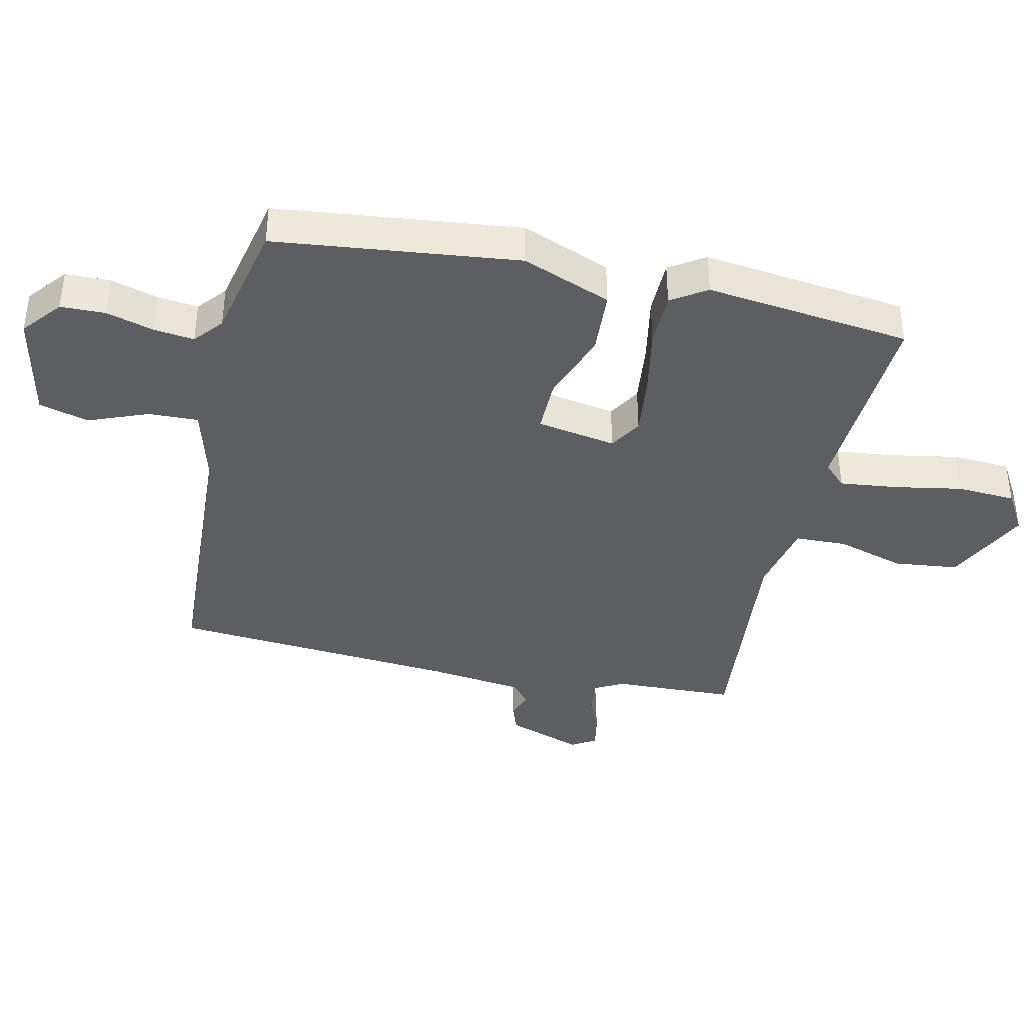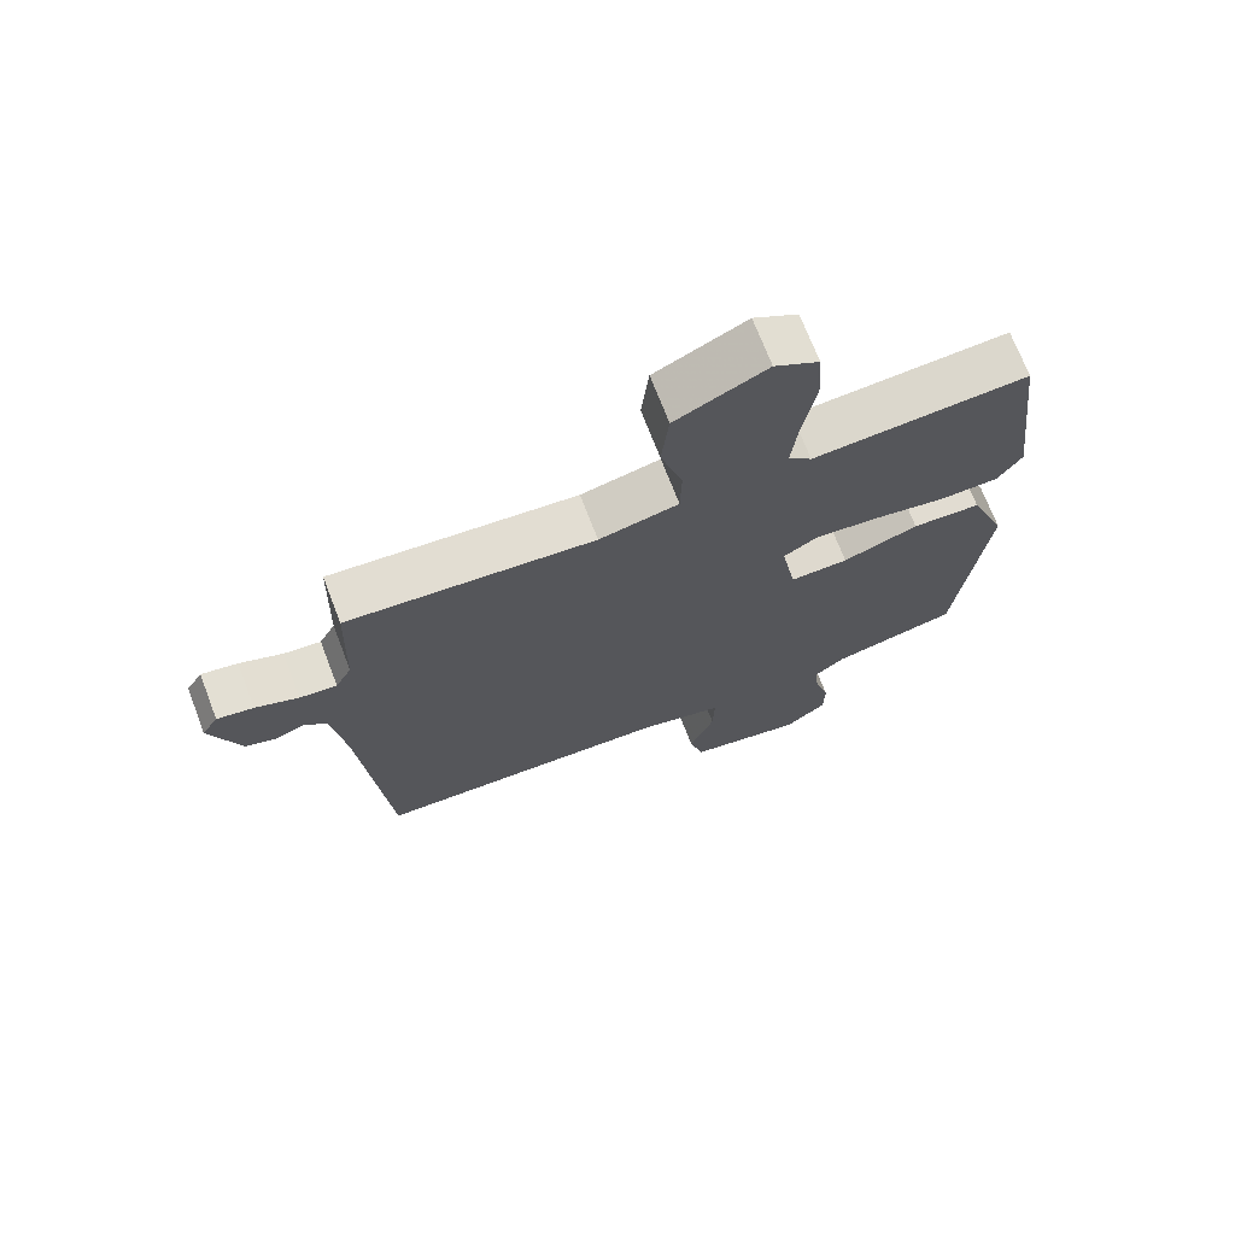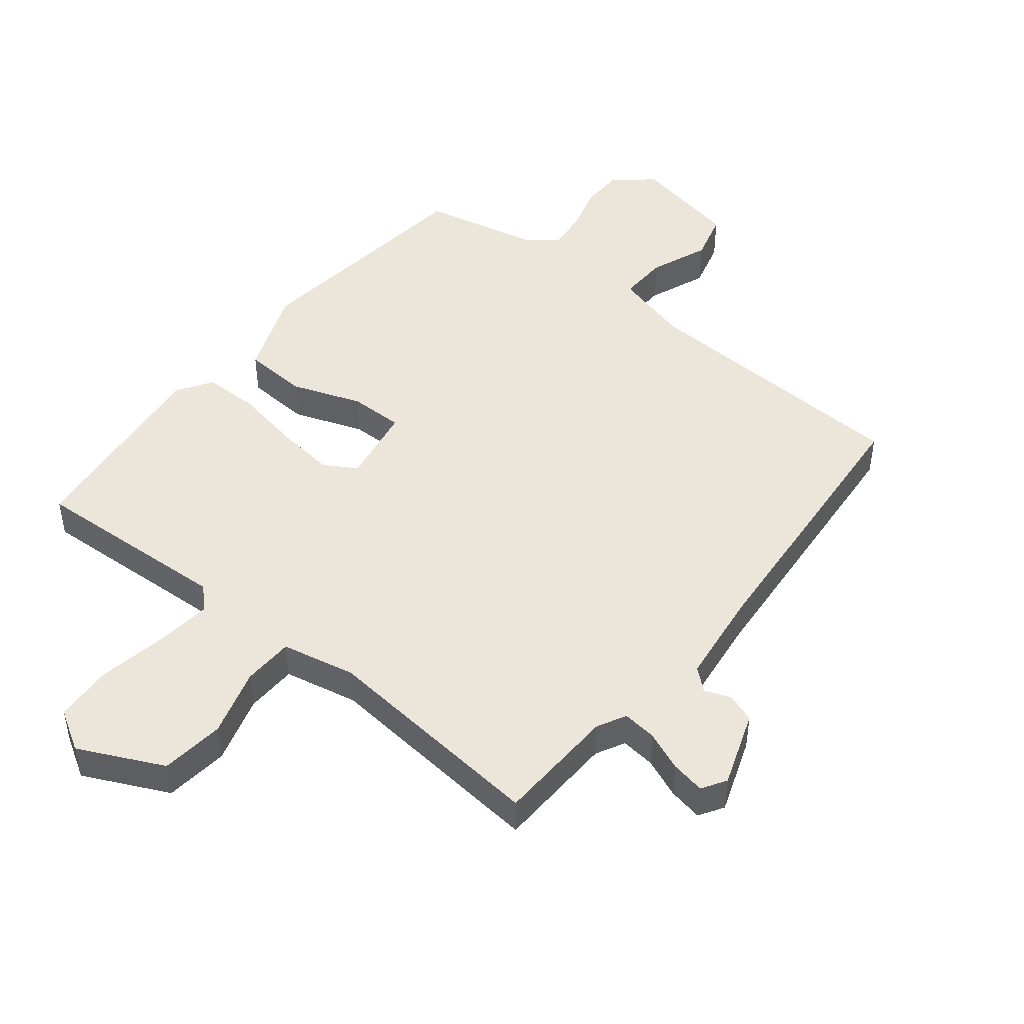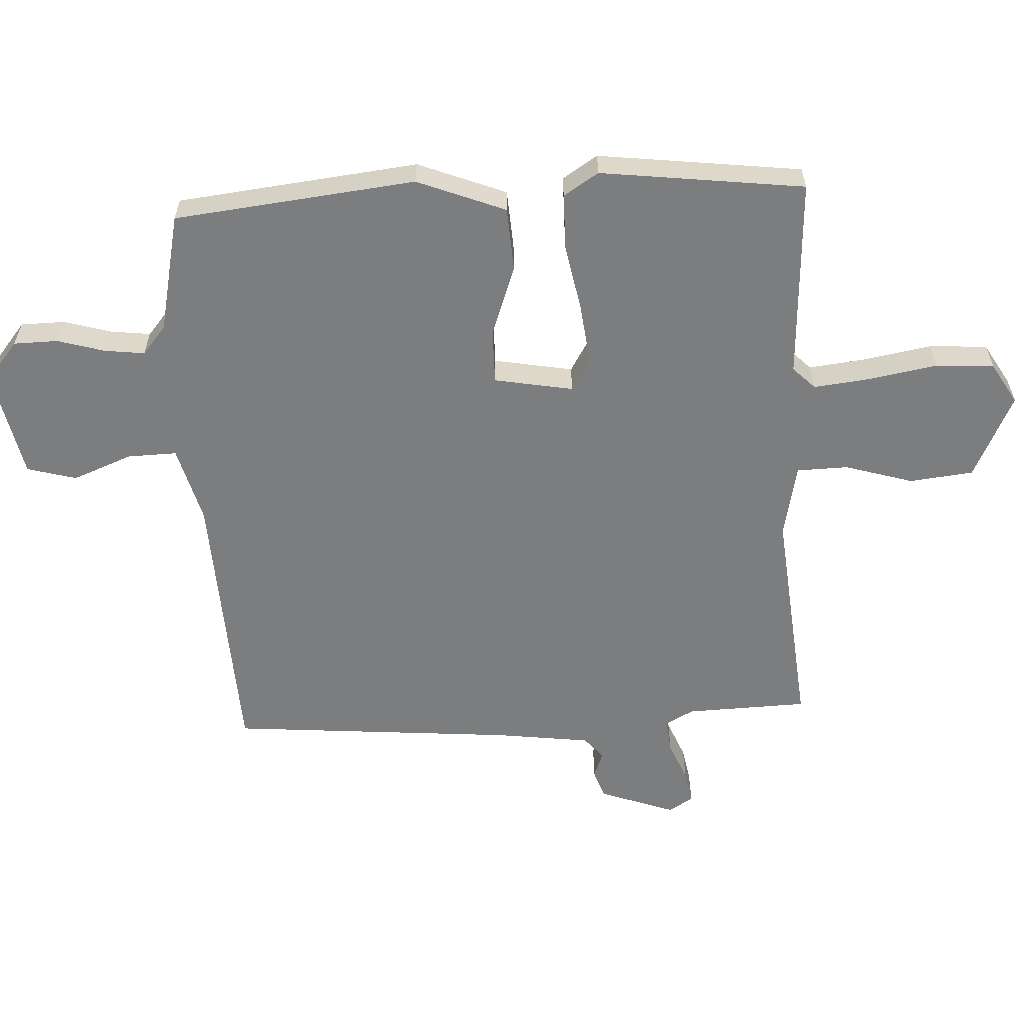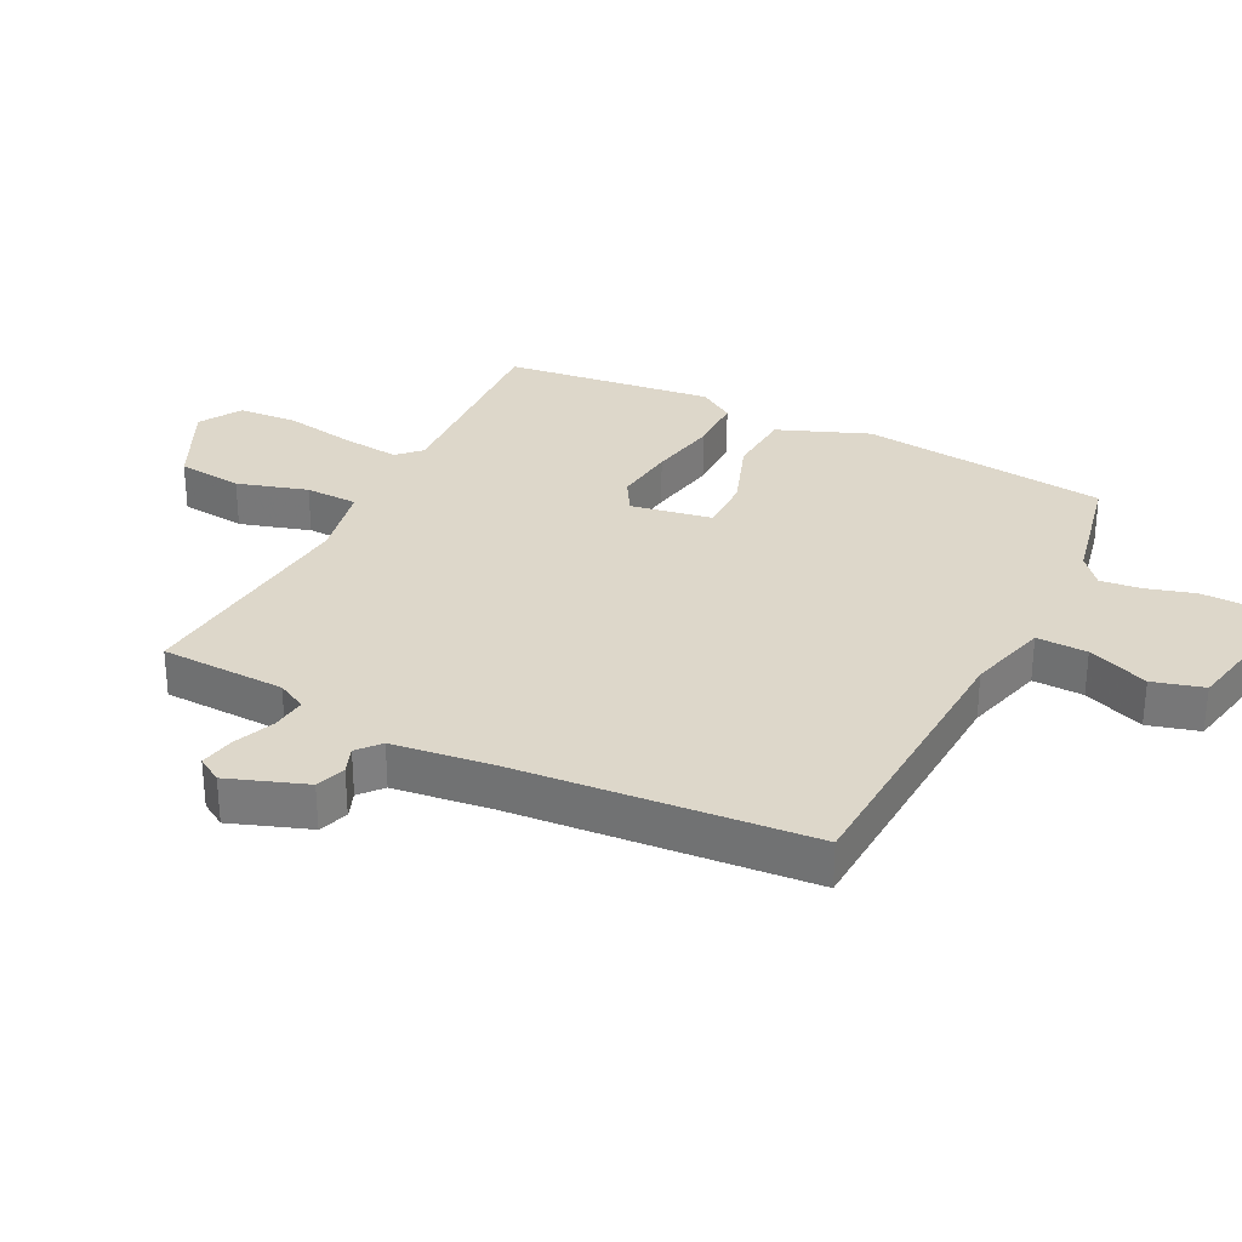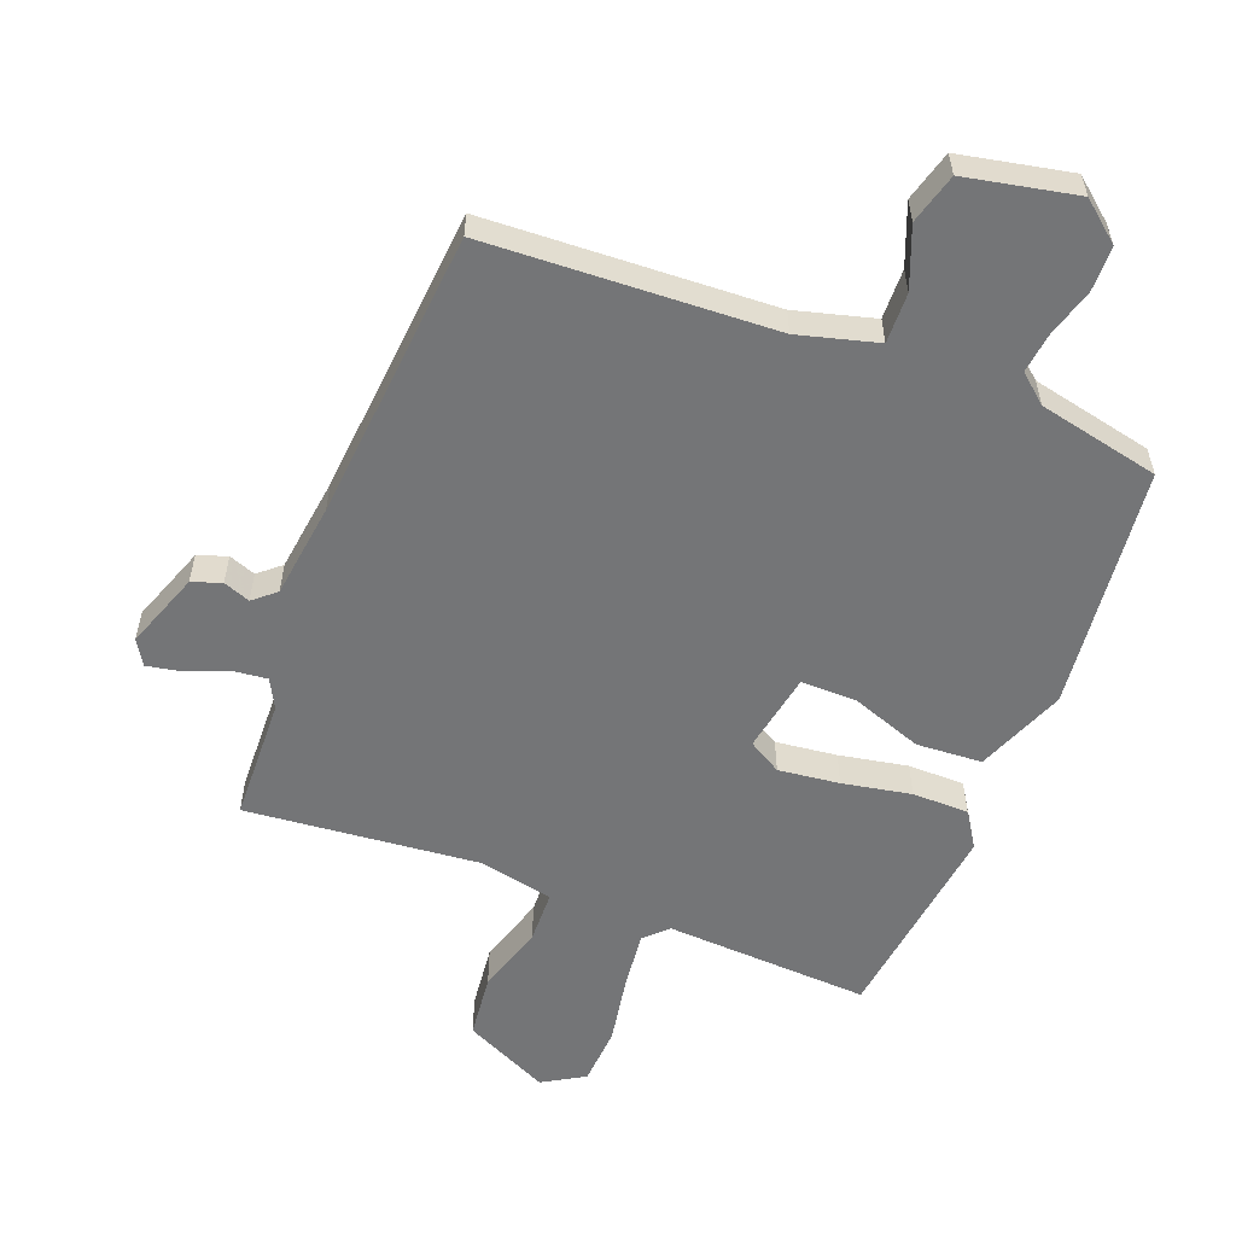
<metadata>
{"format":"obj","ext":"obj","renderer":"f3d","projection":"perspective","resolution":1024,"background":"white","views":[{"elev":-38.8,"azim":-102.3,"up":"+Y"},{"elev":71.0,"azim":159.0,"up":"+Z"},{"elev":46.8,"azim":38.9,"up":"+Y"},{"elev":-59.0,"azim":-86.9,"up":"+Y"},{"elev":30.9,"azim":116.9,"up":"+Y"},{"elev":-56.5,"azim":159.0,"up":"+Y"}]}
</metadata>
<code>
v 0.5 0.07 -0.5
v 0.05 0.07 -0.52
v -0.074 0.07 -0.553
v -0.072 0.07 -0.632
v -0.035 0.07 -0.727
v -0.057 0.07 -0.806
v -0.231 0.07 -0.841
v -0.293 0.07 -0.79
v -0.294 0.07 -0.719
v -0.272 0.07 -0.644
v -0.264 0.07 -0.58
v -0.309 0.07 -0.542
v -0.5 0.07 -0.5
v -0.542 0.07 -0.114
v -0.486 0.07 0.027
v -0.383 0.07 0.033
v -0.27 0.07 -0.008
v -0.183 0.07 -0.009
v -0.16 0.07 0.117
v -0.212 0.07 0.148
v -0.308 0.07 0.137
v -0.416 0.07 0.117
v -0.505 0.07 0.118
v -0.541 0.07 0.174
v -0.5 0.07 0.5
v -0.177 0.07 0.482
v -0.142 0.07 0.517
v -0.152 0.07 0.608
v -0.171 0.07 0.717
v -0.165 0.07 0.81
v -0.099 0.07 0.849
v 0.036 0.07 0.784
v 0.047 0.07 0.682
v 0.014 0.07 0.573
v 0.016 0.07 0.491
v 0.134 0.07 0.466
v 0.5 0.07 0.5
v 0.506 0.07 0.305
v 0.53 0.07 0.259
v 0.585 0.07 0.265
v 0.649 0.07 0.291
v 0.703 0.07 0.301
v 0.727 0.07 0.262
v 0.683 0.07 0.141
v 0.637 0.07 0.125
v 0.595 0.07 0.141
v 0.56 0.07 0.111
v 0.54 0.07 -0.04
v 0.5 0 -0.5
v 0.05 0 -0.52
v -0.074 0 -0.553
v -0.072 0 -0.632
v -0.035 0 -0.727
v -0.057 0 -0.806
v -0.231 0 -0.841
v -0.293 0 -0.79
v -0.294 0 -0.719
v -0.272 0 -0.644
v -0.264 0 -0.58
v -0.309 0 -0.542
v -0.5 0 -0.5
v -0.542 0 -0.114
v -0.486 0 0.027
v -0.383 0 0.033
v -0.27 0 -0.008
v -0.183 0 -0.009
v -0.16 0 0.117
v -0.212 0 0.148
v -0.308 0 0.137
v -0.416 0 0.117
v -0.505 0 0.118
v -0.541 0 0.174
v -0.5 0 0.5
v -0.177 0 0.482
v -0.142 0 0.517
v -0.152 0 0.608
v -0.171 0 0.717
v -0.165 0 0.81
v -0.099 0 0.849
v 0.036 0 0.784
v 0.047 0 0.682
v 0.014 0 0.573
v 0.016 0 0.491
v 0.134 0 0.466
v 0.5 0 0.5
v 0.506 0 0.305
v 0.53 0 0.259
v 0.585 0 0.265
v 0.649 0 0.291
v 0.703 0 0.301
v 0.727 0 0.262
v 0.683 0 0.141
v 0.637 0 0.125
v 0.595 0 0.141
v 0.56 0 0.111
v 0.54 0 -0.04
f 44 45 46
f 43 44 46
f 42 43 46
f 41 42 46
f 40 41 46
f 39 40 46 47
f 38 39 47 48
f 36 37 38
f 48 1 2
f 38 48 2
f 36 38 2
f 35 36 2
f 32 33 34
f 31 32 34
f 30 31 34
f 29 30 34
f 28 29 34
f 27 28 34 35
f 24 25 26
f 23 24 26
f 22 23 26
f 21 22 26
f 26 27 35
f 21 26 35
f 20 21 35
f 15 16 17
f 14 15 17
f 13 14 17
f 12 13 17
f 11 12 17 18
f 10 11 18 19
f 8 9 10
f 7 8 10
f 6 7 10
f 5 6 10
f 4 5 10
f 3 4 10 19
f 35 2 3 19
f 19 20 35
f 94 93 92
f 94 92 91
f 94 91 90
f 94 90 89
f 94 89 88
f 95 94 88 87
f 96 95 87 86
f 86 85 84
f 50 49 96
f 50 96 86
f 50 86 84
f 50 84 83
f 82 81 80
f 82 80 79
f 82 79 78
f 82 78 77
f 82 77 76
f 83 82 76 75
f 74 73 72
f 74 72 71
f 74 71 70
f 74 70 69
f 83 75 74
f 83 74 69
f 83 69 68
f 65 64 63
f 65 63 62
f 65 62 61
f 65 61 60
f 66 65 60 59
f 67 66 59 58
f 58 57 56
f 58 56 55
f 58 55 54
f 58 54 53
f 58 53 52
f 67 58 52 51
f 67 51 50 83
f 83 68 67
f 1 49 50 2
f 2 50 51 3
f 3 51 52 4
f 4 52 53 5
f 5 53 54 6
f 6 54 55 7
f 7 55 56 8
f 8 56 57 9
f 9 57 58 10
f 10 58 59 11
f 11 59 60 12
f 12 60 61 13
f 13 61 62 14
f 14 62 63 15
f 15 63 64 16
f 16 64 65 17
f 17 65 66 18
f 18 66 67 19
f 19 67 68 20
f 20 68 69 21
f 21 69 70 22
f 22 70 71 23
f 23 71 72 24
f 24 72 73 25
f 25 73 74 26
f 26 74 75 27
f 27 75 76 28
f 28 76 77 29
f 29 77 78 30
f 30 78 79 31
f 31 79 80 32
f 32 80 81 33
f 33 81 82 34
f 34 82 83 35
f 35 83 84 36
f 36 84 85 37
f 37 85 86 38
f 38 86 87 39
f 39 87 88 40
f 40 88 89 41
f 41 89 90 42
f 42 90 91 43
f 43 91 92 44
f 44 92 93 45
f 45 93 94 46
f 46 94 95 47
f 47 95 96 48
f 48 96 49 1

</code>
